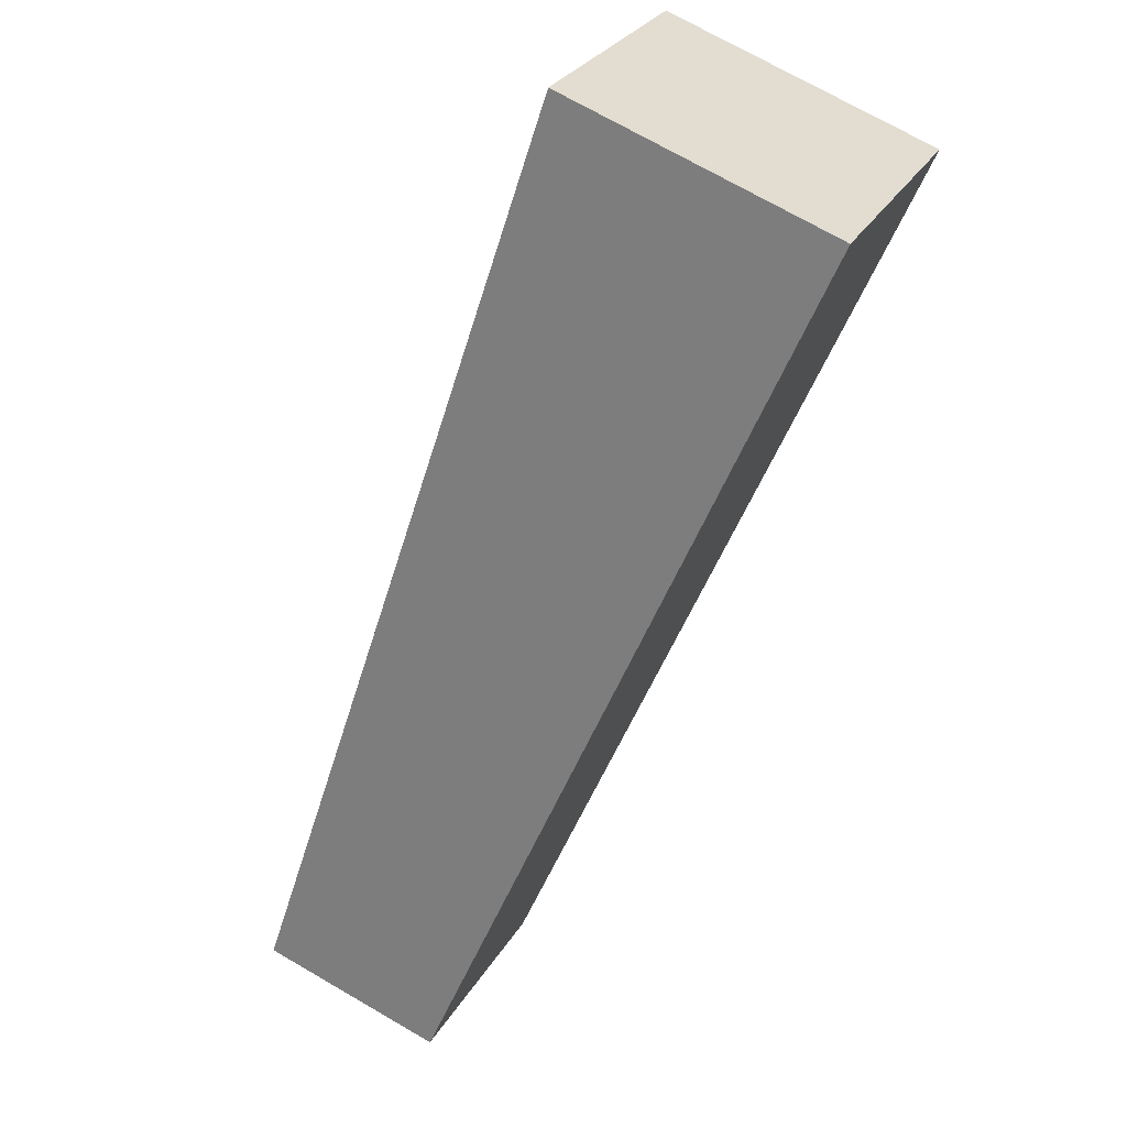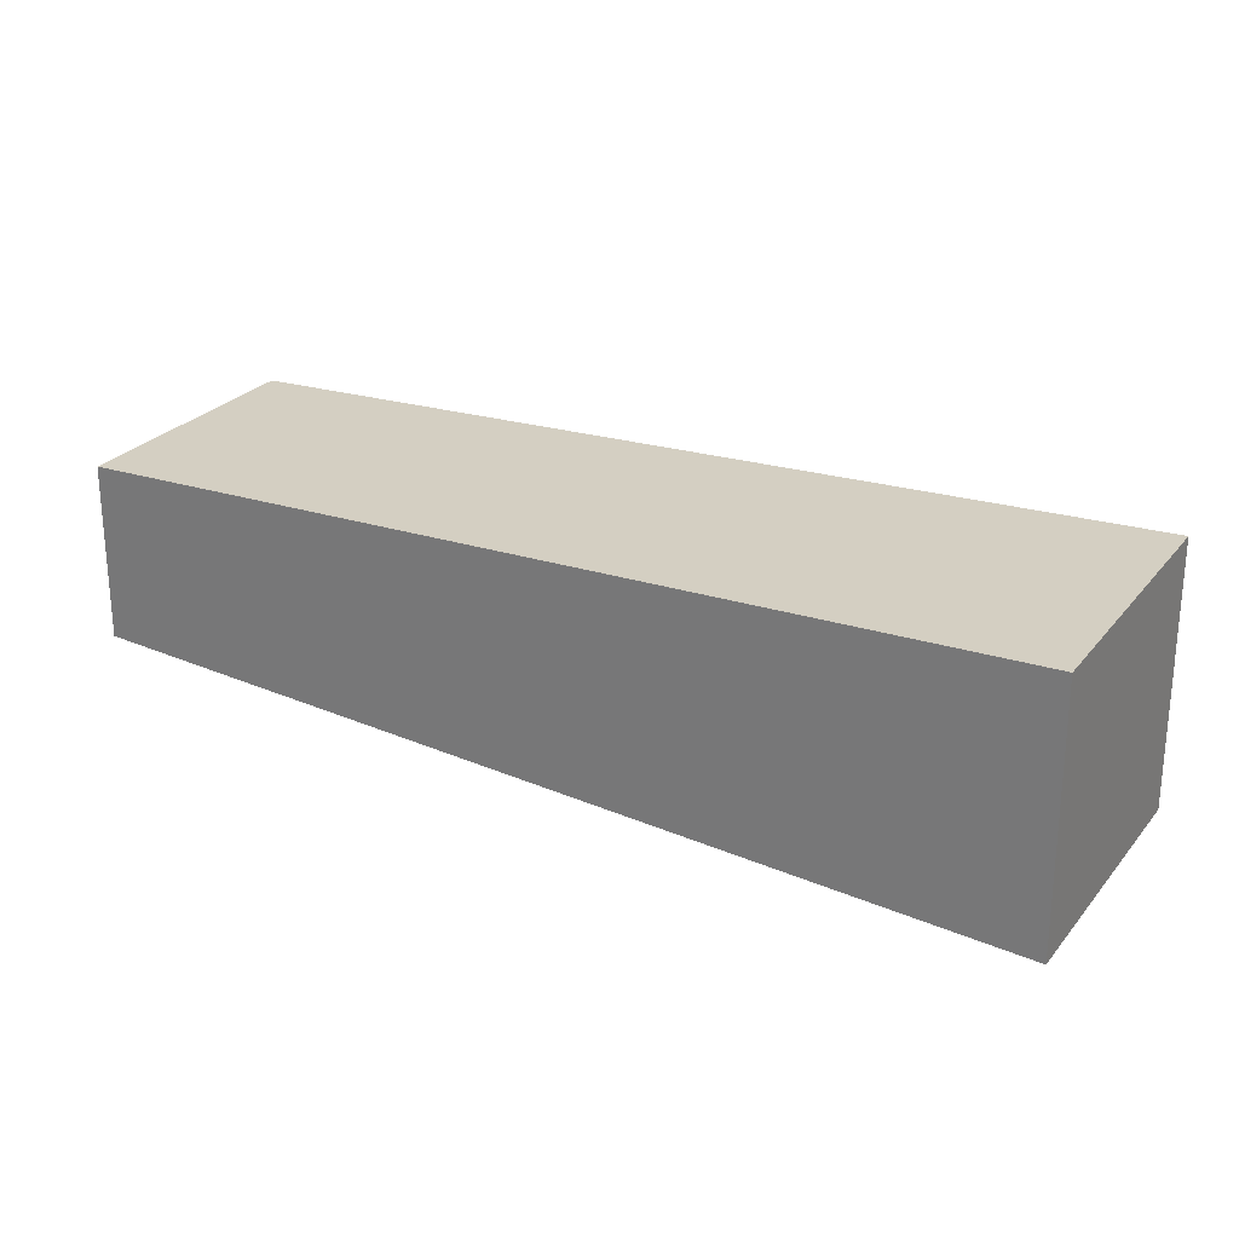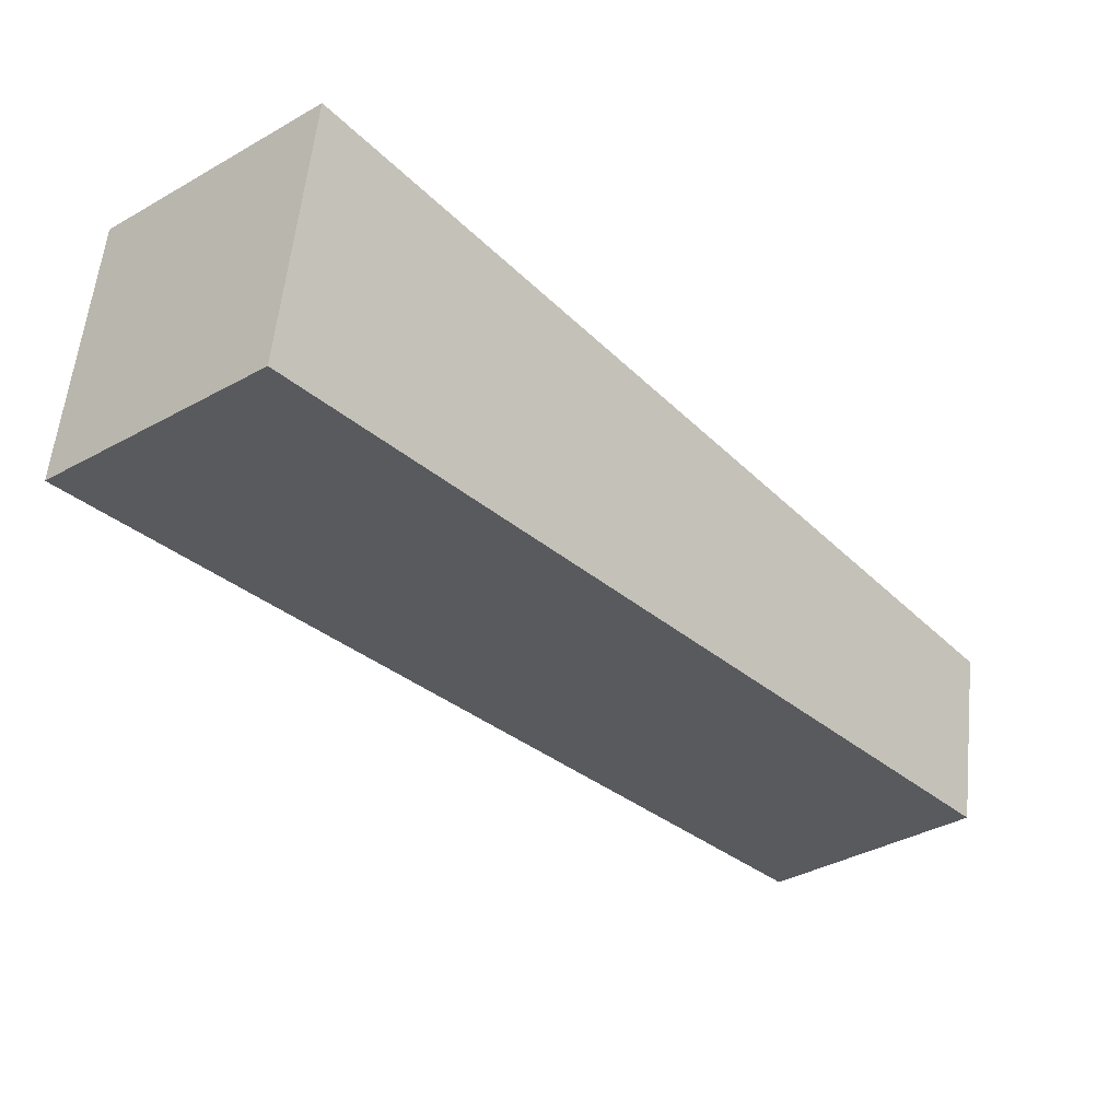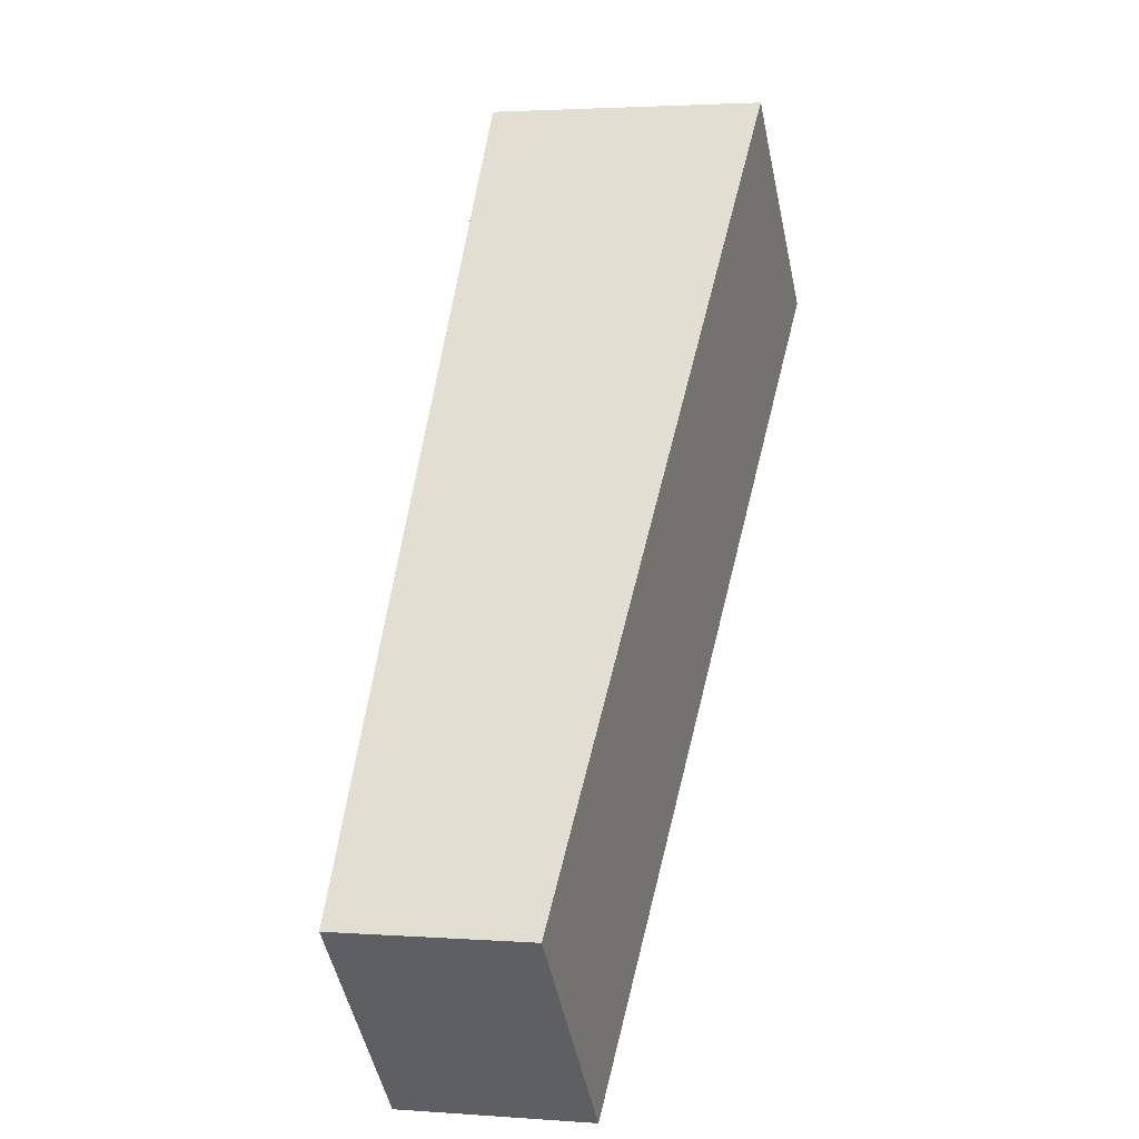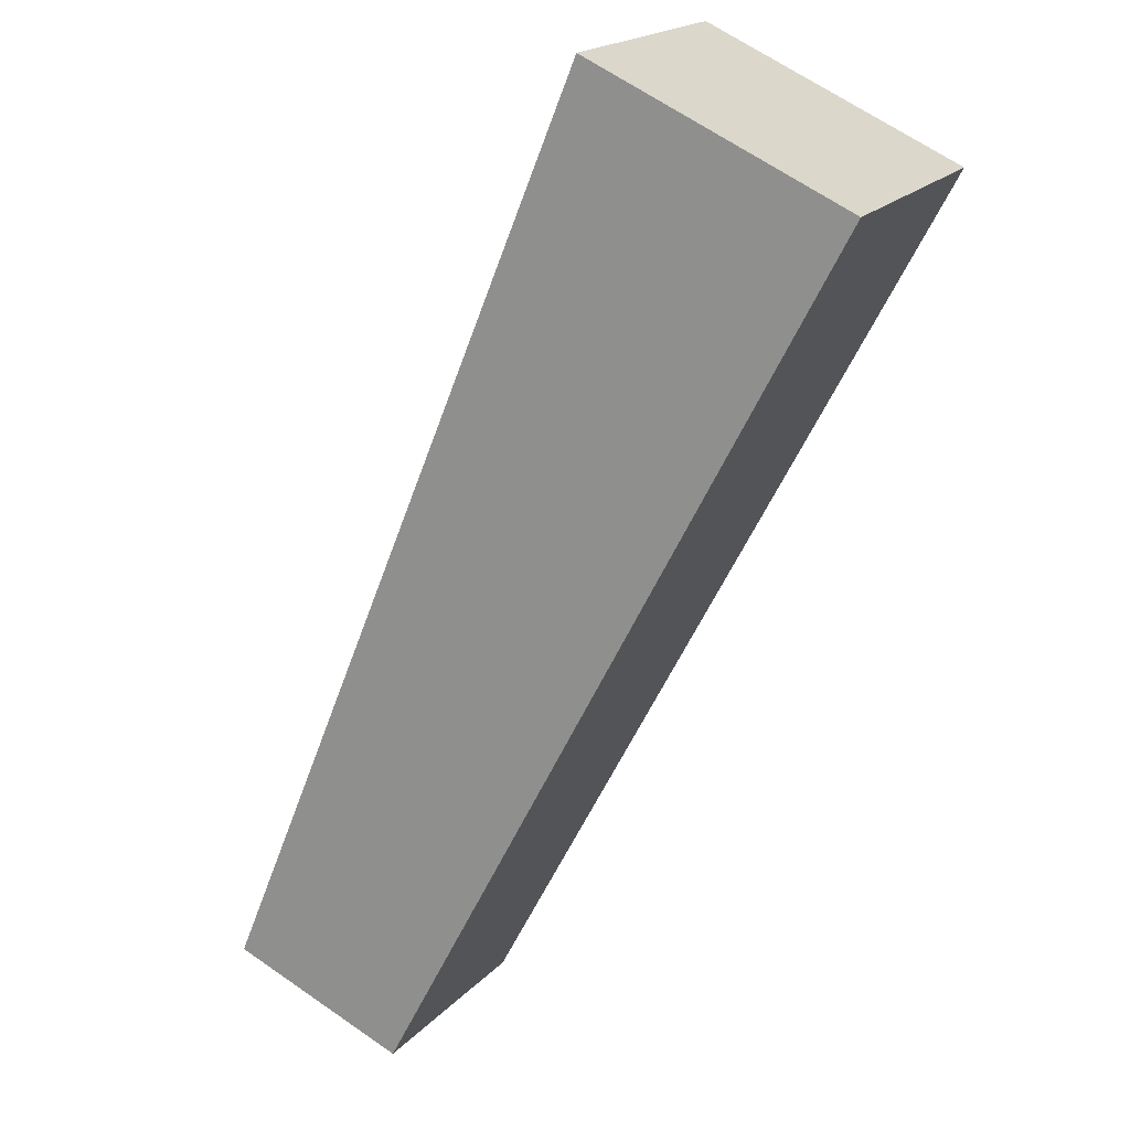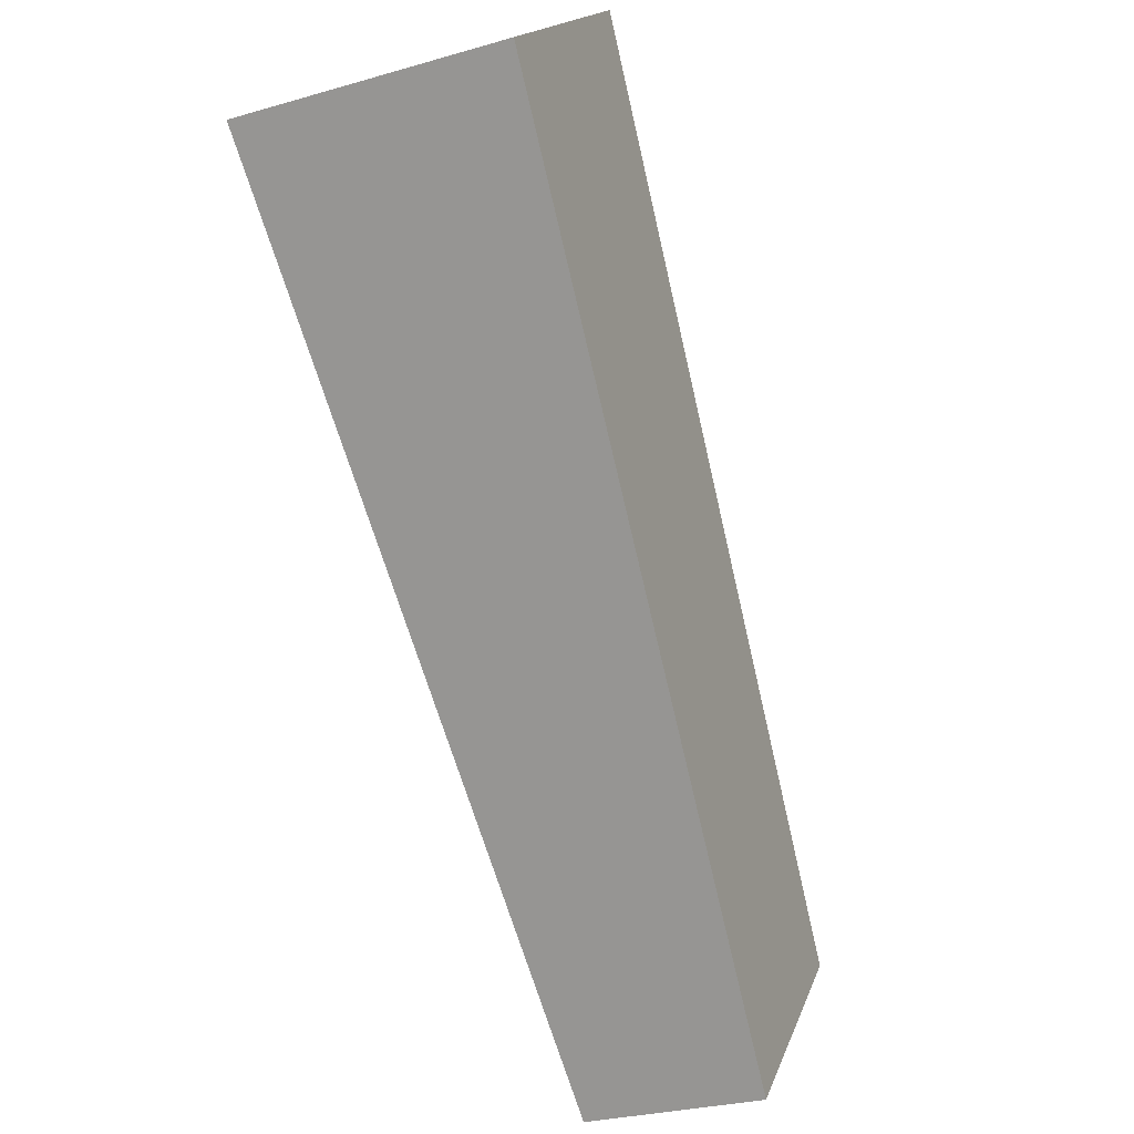
<metadata>
{"format":"obj","ext":"obj","renderer":"f3d","projection":"perspective","resolution":1024,"background":"white","views":[{"elev":71.7,"azim":-59.9,"up":"+Y"},{"elev":27.7,"azim":77.3,"up":"+Z"},{"elev":57.0,"azim":-174.1,"up":"+Y"},{"elev":2.6,"azim":-74.9,"up":"+Y"},{"elev":65.3,"azim":-55.0,"up":"+Y"},{"elev":-27.8,"azim":113.9,"up":"+Y"}]}
</metadata>
<code>
o player
v -1.564 -1.016 0.1637
v -1.233 -1.363 0.1637
v -0.3691 0.3466 0.2517
v 0.02175 -0.005314 0.2517
v -1.564 -1.016 -0.1803
v -1.233 -1.363 -0.1803
v -0.3691 0.3466 -0.2683
v 0.02175 -0.005314 -0.2683
f 1 4 3
f 4 7 3
f 8 5 7
f 6 1 5
f 7 1 3
f 4 6 8
f 1 2 4
f 4 8 7
f 8 6 5
f 6 2 1
f 7 5 1
f 4 2 6

</code>
